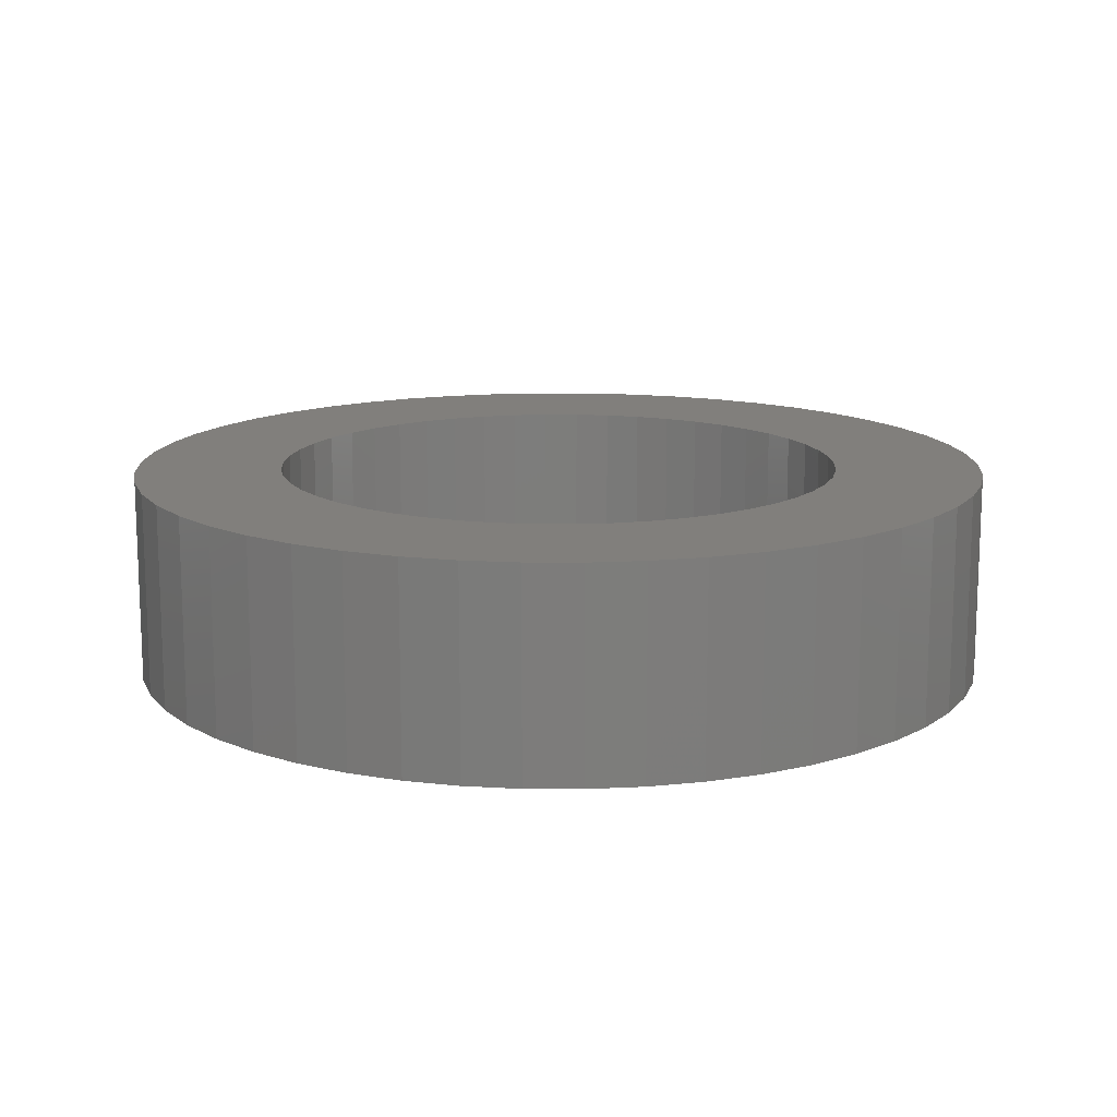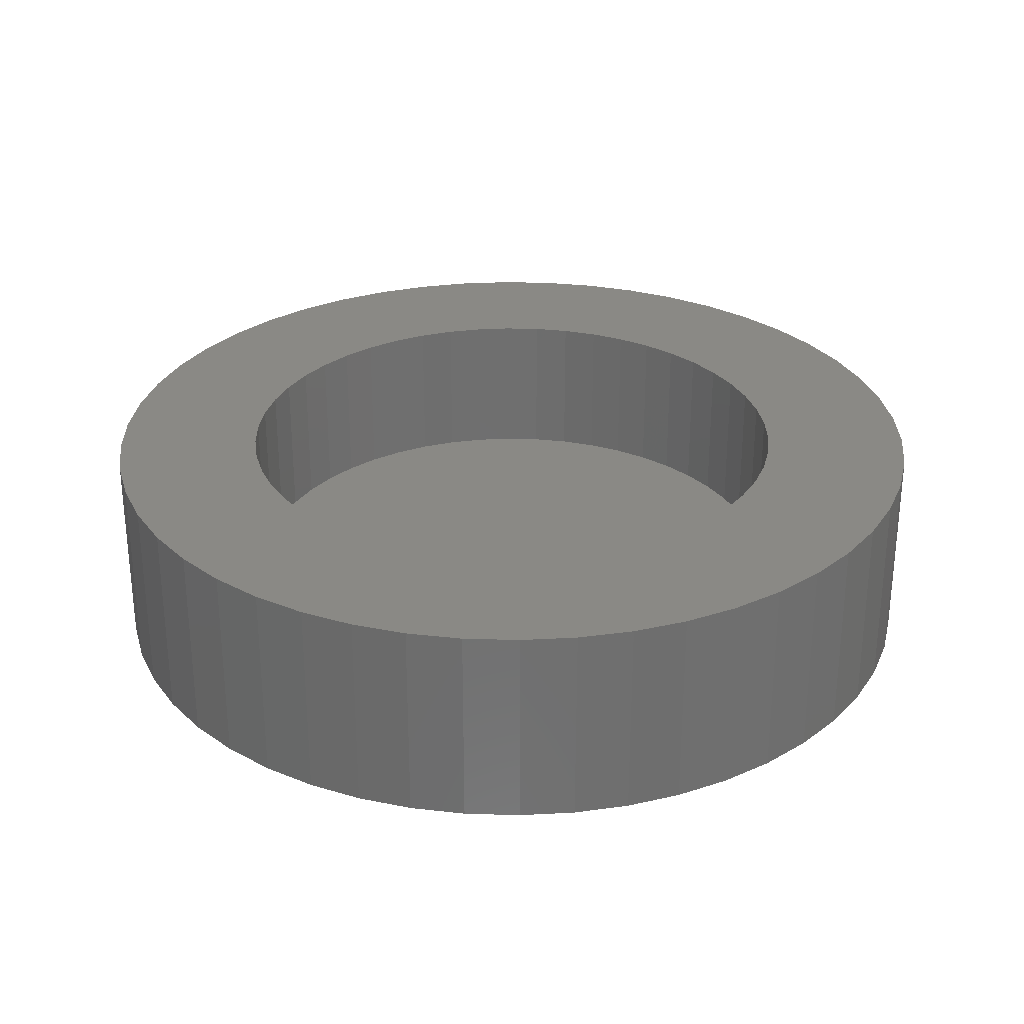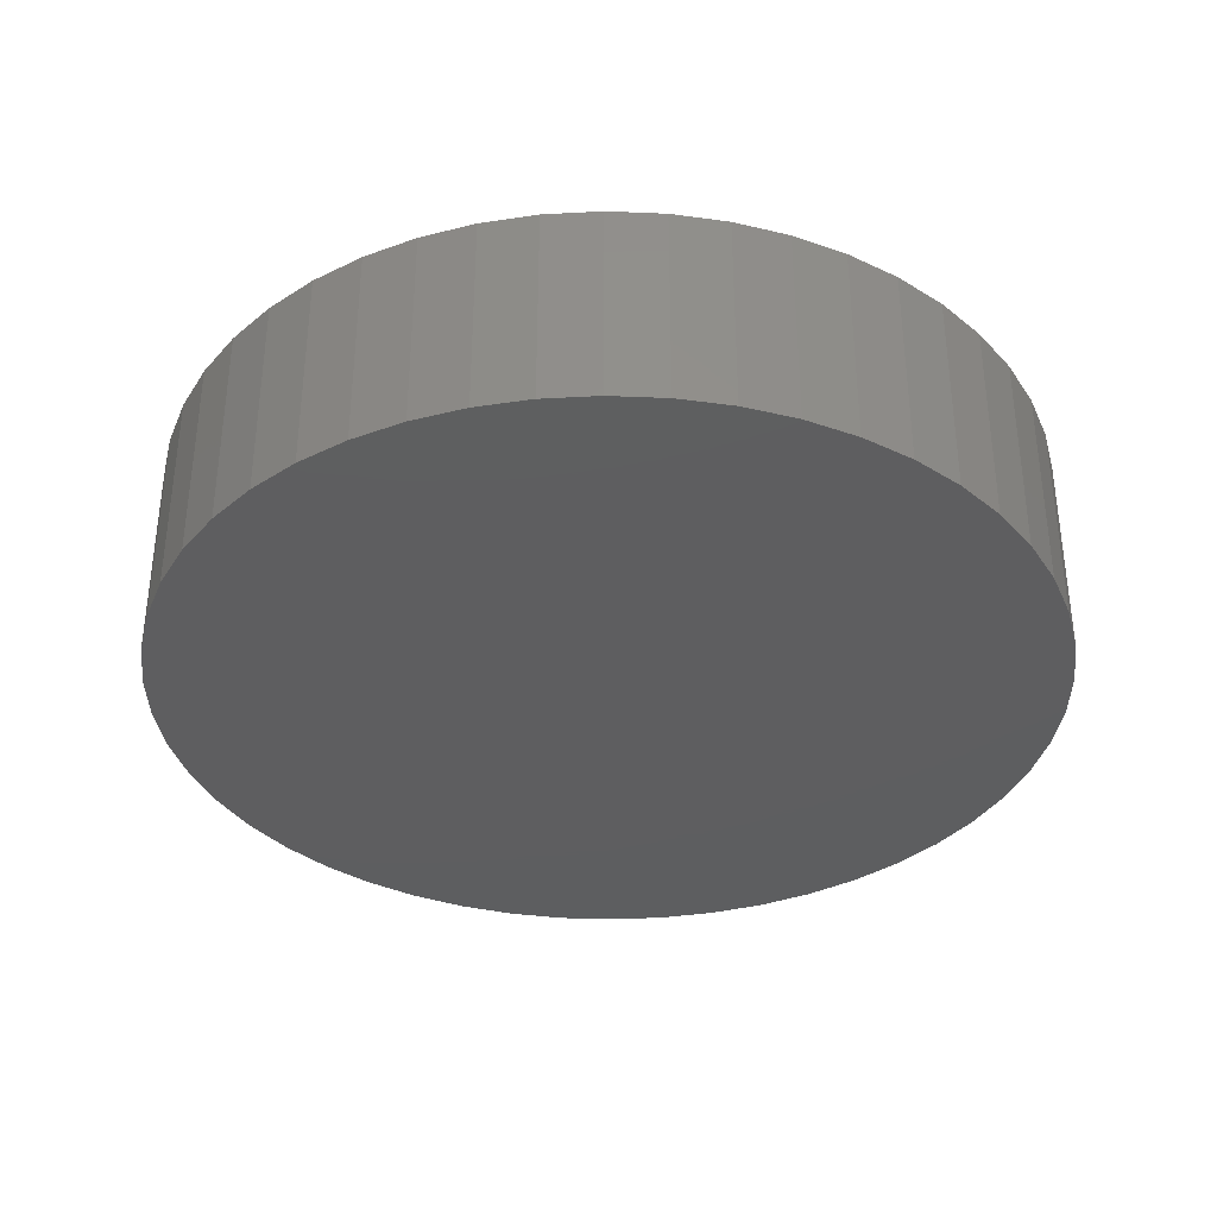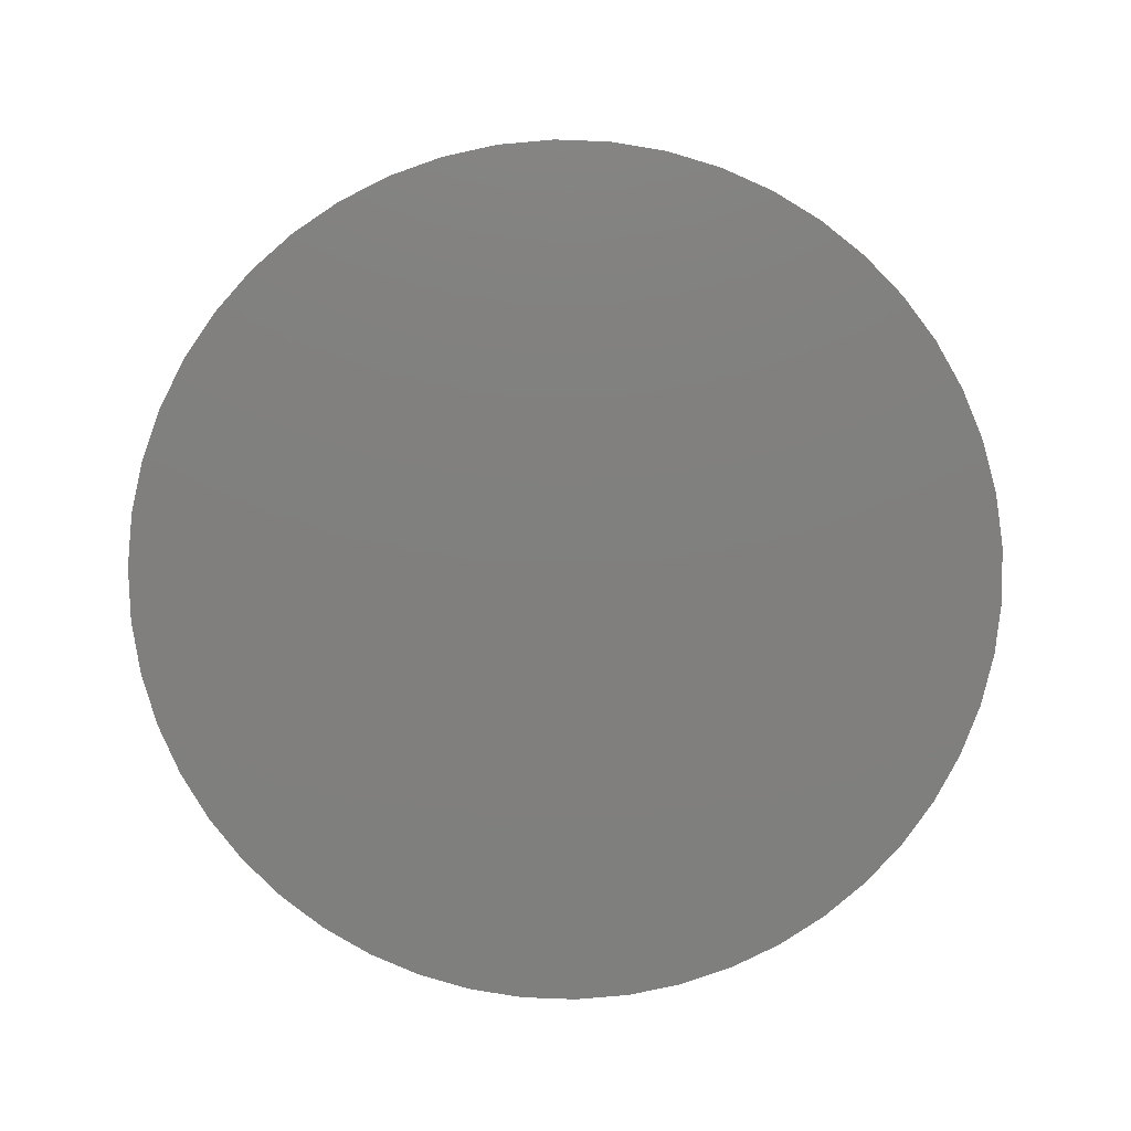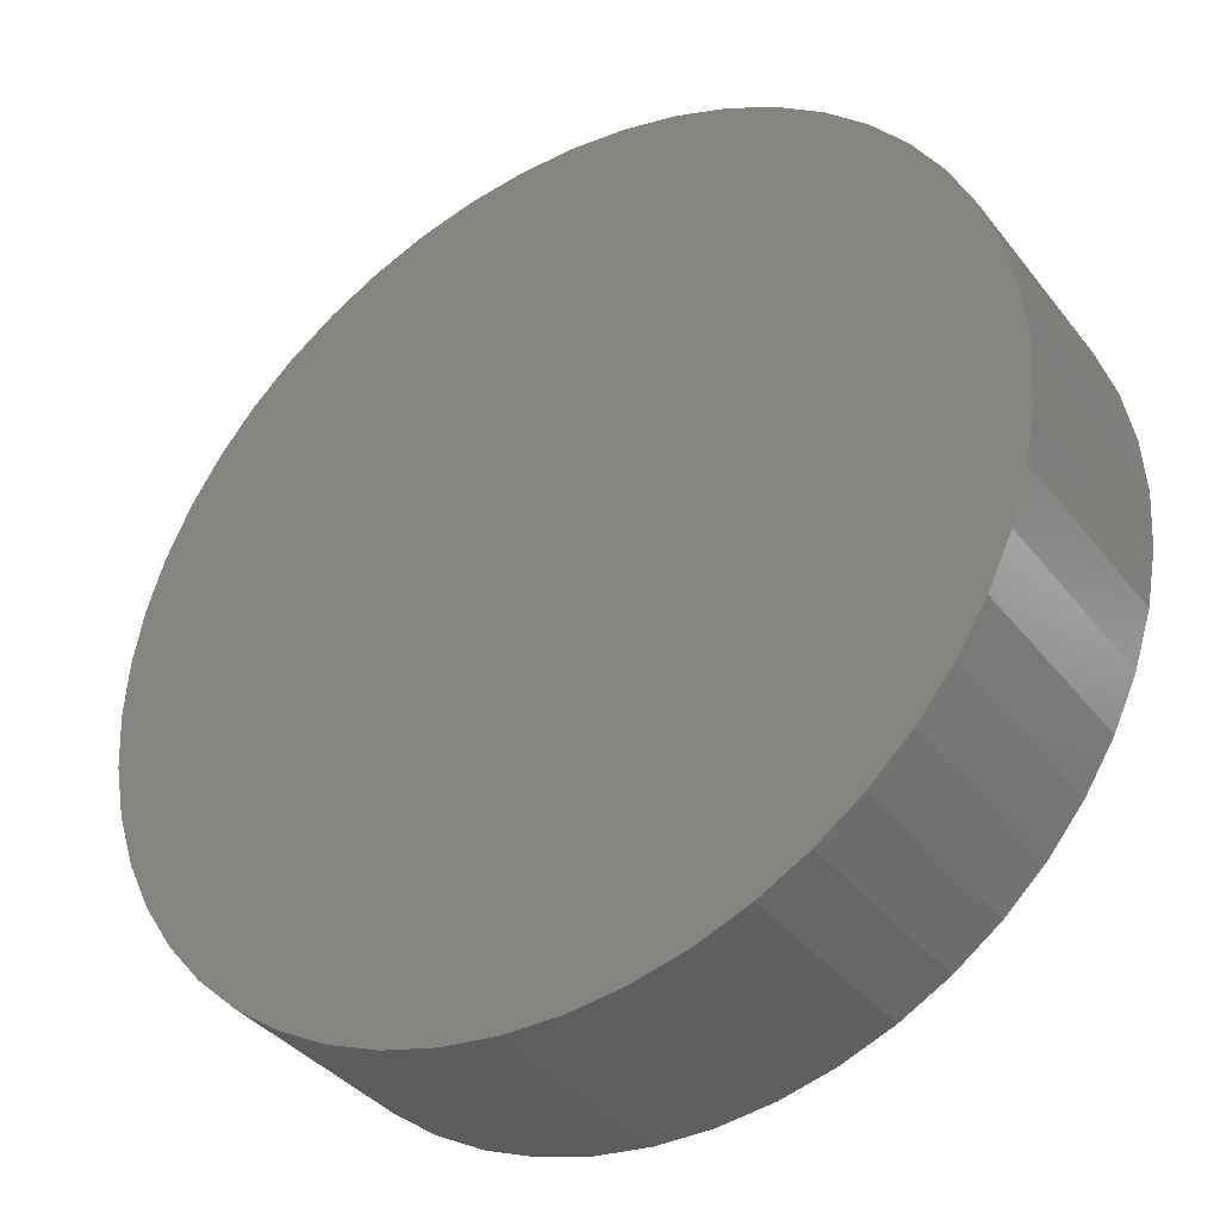
<metadata>
{"format":"stl","ext":"stl","renderer":"f3d","projection":"perspective","resolution":1024,"background":"white","views":[{"elev":13.7,"azim":130.2,"up":"+Z"},{"elev":28.9,"azim":-112.6,"up":"+Z"},{"elev":-35.6,"azim":104.9,"up":"+Z"},{"elev":-79.6,"azim":-124.6,"up":"+Z"},{"elev":-37.2,"azim":-146.9,"up":"+Y"}]}
</metadata>
<code>
# stl→obj: 200 verts, 396 faces
v 8.5 0 0
v 8.433 1.065 -4
v 8.433 1.065 0
v 8.5 0 -4
v -8.5 0 -4
v -8.433 1.065 0
v -8.433 1.065 -4
v -8.5 0 0
v 0.5337 8.483 -4
v -0.5337 8.483 0
v 0.5337 8.483 0
v -0.5337 8.483 -4
v -0.5337 -8.483 -4
v 0.5337 -8.483 0
v -0.5337 -8.483 0
v 0.5337 -8.483 -4
v 6.196 5.819 -4
v 5.418 6.549 0
v 6.196 5.819 0
v 5.418 6.549 -4
v -5.418 6.549 -4
v -6.196 5.819 0
v -5.418 6.549 0
v -6.196 5.819 -4
v -2.627 8.084 -4
v -3.619 7.691 0
v -2.627 8.084 0
v -3.619 7.691 -4
v 7.903 3.129 0
v 7.449 4.095 -4
v 7.449 4.095 0
v 7.903 3.129 -4
v 3.619 7.691 -4
v 2.627 8.084 0
v 3.619 7.691 0
v 2.627 8.084 -4
v 1.593 8.349 0
v 1.593 8.349 -4
v 4.555 7.177 -4
v 4.555 7.177 0
v -7.903 3.129 -4
v -7.449 4.095 0
v -7.449 4.095 -4
v -7.903 3.129 0
v 5.6 0 0
v 5.556 0.7019 0
v 8.233 2.114 0
v 8.433 -1.065 0
v 5.424 1.393 0
v 5.556 -0.7019 0
v 5.207 2.062 0
v 8.233 -2.114 0
v 4.907 2.698 0
v 6.877 4.996 0
v 5.424 -1.393 0
v 4.53 3.292 0
v 7.903 -3.129 0
v 5.207 -2.062 0
v 4.082 3.833 0
v 3.57 4.315 0
v 3.001 4.728 0
v 2.384 5.067 0
v 1.73 5.326 0
v 1.049 5.501 0
v 0.3516 5.589 0
v -0.3516 5.589 0
v -1.049 5.501 0
v -1.593 8.349 0
v -1.73 5.326 0
v -2.384 5.067 0
v -3.001 4.728 0
v -4.555 7.177 0
v -3.57 4.315 0
v -4.082 3.833 0
v -4.53 3.292 0
v -6.877 4.996 0
v -4.907 2.698 0
v -5.207 2.062 0
v 7.449 -4.095 0
v 4.907 -2.698 0
v 6.877 -4.996 0
v 4.53 -3.292 0
v 6.196 -5.819 0
v 4.082 -3.833 0
v 5.418 -6.549 0
v 3.57 -4.315 0
v 4.555 -7.177 0
v 3.001 -4.728 0
v 3.619 -7.691 0
v 2.384 -5.067 0
v 2.627 -8.084 0
v 1.73 -5.326 0
v 1.593 -8.349 0
v 1.049 -5.501 0
v 0.3516 -5.589 0
v -0.3516 -5.589 0
v -1.049 -5.501 0
v -1.593 -8.349 0
v -1.73 -5.326 0
v -2.627 -8.084 0
v -2.384 -5.067 0
v -3.619 -7.691 0
v -3.001 -4.728 0
v -4.555 -7.177 0
v -3.57 -4.315 0
v -5.418 -6.549 0
v -4.082 -3.833 0
v -6.196 -5.819 0
v -4.53 -3.292 0
v -6.877 -4.996 0
v -4.907 -2.698 0
v -7.449 -4.095 0
v -5.207 -2.062 0
v -7.903 -3.129 0
v -5.424 -1.393 0
v -8.233 -2.114 0
v -5.556 -0.7019 0
v -8.433 -1.065 0
v -5.6 0 0
v -5.424 1.393 0
v -8.233 2.114 0
v -5.556 0.7019 0
v -1.593 8.349 -4
v 8.433 -1.065 -4
v 8.233 -2.114 -4
v 8.233 2.114 -4
v 7.903 -3.129 -4
v 7.449 -4.095 -4
v 6.877 -4.996 -4
v 6.877 4.996 -4
v 6.196 -5.819 -4
v 5.418 -6.549 -4
v 4.555 -7.177 -4
v 3.619 -7.691 -4
v 2.627 -8.084 -4
v 1.593 -8.349 -4
v -1.593 -8.349 -4
v -2.627 -8.084 -4
v -3.619 -7.691 -4
v -4.555 -7.177 -4
v -4.555 7.177 -4
v -5.418 -6.549 -4
v -6.196 -5.819 -4
v -6.877 -4.996 -4
v -6.877 4.996 -4
v -7.449 -4.095 -4
v -7.903 -3.129 -4
v -8.233 -2.114 -4
v -8.233 2.114 -4
v -8.433 -1.065 -4
v 5.6 0 -3
v 5.556 0.7019 -3
v -5.556 0.7019 -3
v -5.6 0 -3
v -0.3516 5.589 -3
v 0.3516 5.589 -3
v 0.3516 -5.589 -3
v -0.3516 -5.589 -3
v 3.57 4.315 -3
v 4.082 3.833 -3
v -4.082 3.833 -3
v -3.57 4.315 -3
v -2.384 5.067 -3
v -1.73 5.326 -3
v 5.207 2.062 -3
v 4.907 2.698 -3
v 5.424 1.393 -3
v 1.73 5.326 -3
v 2.384 5.067 -3
v 3.001 4.728 -3
v -4.907 2.698 -3
v -5.207 2.062 -3
v -4.53 3.292 -3
v -5.424 1.393 -3
v -3.001 4.728 -3
v -1.049 5.501 -3
v 1.049 -5.501 -3
v 2.384 -5.067 -3
v 1.73 -5.326 -3
v 4.53 3.292 -3
v 1.049 5.501 -3
v 5.556 -0.7019 -3
v 5.424 -1.393 -3
v -4.53 -3.292 -3
v -4.082 -3.833 -3
v 5.207 -2.062 -3
v 4.907 -2.698 -3
v 4.53 -3.292 -3
v 4.082 -3.833 -3
v 3.57 -4.315 -3
v 3.001 -4.728 -3
v -1.049 -5.501 -3
v -1.73 -5.326 -3
v -2.384 -5.067 -3
v -3.001 -4.728 -3
v -3.57 -4.315 -3
v -4.907 -2.698 -3
v -5.207 -2.062 -3
v -5.424 -1.393 -3
v -5.556 -0.7019 -3
f 1 2 3
f 2 1 4
f 5 6 7
f 6 5 8
f 9 10 11
f 10 9 12
f 13 14 15
f 14 13 16
f 17 18 19
f 18 17 20
f 21 22 23
f 22 21 24
f 25 26 27
f 26 25 28
f 29 30 31
f 30 29 32
f 33 34 35
f 34 33 36
f 36 37 34
f 37 36 38
f 39 35 40
f 35 39 33
f 41 42 43
f 42 41 44
f 45 1 3
f 46 3 47
f 1 45 48
f 49 47 29
f 50 48 45
f 51 29 31
f 48 50 52
f 53 31 54
f 55 52 50
f 56 54 19
f 52 55 57
f 58 57 55
f 3 46 45
f 47 49 46
f 59 19 18
f 29 51 49
f 31 53 51
f 60 18 40
f 54 56 53
f 19 59 56
f 61 40 35
f 18 60 59
f 40 61 60
f 62 35 34
f 35 62 61
f 34 63 62
f 37 63 34
f 37 64 63
f 11 64 37
f 11 65 64
f 11 66 65
f 10 66 11
f 10 67 66
f 68 67 10
f 68 69 67
f 27 69 68
f 69 27 70
f 26 70 27
f 70 26 71
f 72 71 26
f 71 72 73
f 23 73 72
f 73 23 74
f 22 74 23
f 74 22 75
f 76 75 22
f 75 76 77
f 42 77 76
f 77 42 78
f 44 78 42
f 57 58 79
f 80 79 58
f 79 80 81
f 82 81 80
f 81 82 83
f 84 83 82
f 83 84 85
f 86 85 84
f 85 86 87
f 88 87 86
f 87 88 89
f 90 89 88
f 89 90 91
f 92 91 90
f 92 93 91
f 94 93 92
f 94 14 93
f 95 14 94
f 96 14 95
f 96 15 14
f 97 15 96
f 97 98 15
f 99 98 97
f 100 99 101
f 99 100 98
f 102 101 103
f 104 103 105
f 101 102 100
f 106 105 107
f 108 107 109
f 103 104 102
f 110 109 111
f 112 111 113
f 105 106 104
f 114 113 115
f 116 115 117
f 118 117 119
f 78 44 120
f 107 108 106
f 121 120 44
f 109 110 108
f 120 121 122
f 111 112 110
f 6 122 121
f 113 114 112
f 122 6 119
f 115 116 114
f 8 119 6
f 117 118 116
f 119 8 118
f 12 68 10
f 68 12 123
f 124 2 4
f 125 2 124
f 125 126 2
f 127 126 125
f 127 32 126
f 128 32 127
f 128 30 32
f 129 30 128
f 129 130 30
f 131 130 129
f 131 17 130
f 132 17 131
f 132 20 17
f 133 20 132
f 133 39 20
f 134 39 133
f 134 33 39
f 135 33 134
f 135 36 33
f 136 36 135
f 136 38 36
f 16 38 136
f 16 9 38
f 13 9 16
f 13 12 9
f 137 12 13
f 137 123 12
f 138 123 137
f 138 25 123
f 139 25 138
f 139 28 25
f 140 28 139
f 140 141 28
f 142 141 140
f 142 21 141
f 143 21 142
f 143 24 21
f 144 24 143
f 144 145 24
f 146 145 144
f 146 43 145
f 147 43 146
f 147 41 43
f 148 41 147
f 148 149 41
f 150 149 148
f 150 7 149
f 7 150 5
f 16 93 14
f 93 16 136
f 47 32 29
f 32 47 126
f 3 126 47
f 126 3 2
f 54 17 19
f 17 54 130
f 31 130 54
f 130 31 30
f 38 11 37
f 11 38 9
f 20 40 18
f 40 20 39
f 43 76 145
f 76 43 42
f 145 22 24
f 22 145 76
f 149 44 41
f 44 149 121
f 7 121 149
f 121 7 6
f 28 72 26
f 72 28 141
f 141 23 72
f 23 141 21
f 123 27 68
f 27 123 25
f 48 4 1
f 4 48 124
f 79 127 57
f 127 79 128
f 143 106 108
f 106 143 142
f 146 114 147
f 114 146 112
f 144 112 146
f 112 144 110
f 134 87 89
f 87 134 133
f 57 125 52
f 125 57 127
f 143 110 144
f 110 143 108
f 148 118 150
f 118 148 116
f 150 8 5
f 8 150 118
f 147 116 148
f 116 147 114
f 132 83 85
f 83 132 131
f 135 89 91
f 89 135 134
f 136 91 93
f 91 136 135
f 52 124 48
f 124 52 125
f 81 128 79
f 128 81 129
f 83 129 81
f 129 83 131
f 137 15 98
f 15 137 13
f 142 104 106
f 104 142 140
f 133 85 87
f 85 133 132
f 138 98 100
f 98 138 137
f 139 100 102
f 100 139 138
f 140 102 104
f 102 140 139
f 151 46 152
f 46 151 45
f 119 153 122
f 153 119 154
f 155 65 66
f 65 155 156
f 157 96 95
f 96 157 158
f 159 59 60
f 59 159 160
f 161 73 74
f 73 161 162
f 163 69 70
f 69 163 164
f 165 53 166
f 53 165 51
f 152 49 167
f 49 152 46
f 168 62 63
f 62 168 169
f 170 60 61
f 60 170 159
f 78 171 77
f 171 78 172
f 75 161 74
f 161 75 173
f 120 172 78
f 172 120 174
f 175 70 71
f 70 175 163
f 164 67 69
f 67 164 176
f 177 95 94
f 95 177 157
f 178 92 90
f 92 178 179
f 167 51 165
f 51 167 49
f 180 59 160
f 59 180 56
f 166 56 180
f 56 166 53
f 181 63 64
f 63 181 168
f 156 64 65
f 64 156 181
f 169 61 62
f 61 169 170
f 77 173 75
f 173 77 171
f 122 174 120
f 174 122 153
f 162 71 73
f 71 162 175
f 176 66 67
f 66 176 155
f 182 45 151
f 45 182 50
f 183 50 182
f 50 183 55
f 107 184 109
f 184 107 185
f 152 182 151
f 167 182 152
f 167 183 182
f 165 183 167
f 165 186 183
f 166 186 165
f 166 187 186
f 180 187 166
f 180 188 187
f 160 188 180
f 160 189 188
f 159 189 160
f 159 190 189
f 170 190 159
f 170 191 190
f 169 191 170
f 169 178 191
f 168 178 169
f 168 179 178
f 181 179 168
f 181 177 179
f 156 177 181
f 156 157 177
f 155 157 156
f 155 158 157
f 176 158 155
f 176 192 158
f 164 192 176
f 164 193 192
f 163 193 164
f 163 194 193
f 175 194 163
f 175 195 194
f 162 195 175
f 162 196 195
f 161 196 162
f 161 185 196
f 173 185 161
f 173 184 185
f 171 184 173
f 171 197 184
f 172 197 171
f 172 198 197
f 174 198 172
f 174 199 198
f 153 199 174
f 153 200 199
f 200 153 154
f 191 90 88
f 90 191 178
f 187 58 186
f 58 187 80
f 113 199 115
f 199 113 198
f 190 88 86
f 88 190 191
f 179 94 92
f 94 179 177
f 188 80 187
f 80 188 82
f 189 82 188
f 82 189 84
f 186 55 183
f 55 186 58
f 158 97 96
f 97 158 192
f 193 101 99
f 101 193 194
f 192 99 97
f 99 192 193
f 109 197 111
f 197 109 184
f 111 198 113
f 198 111 197
f 115 200 117
f 200 115 199
f 117 154 119
f 154 117 200
f 189 86 84
f 86 189 190
f 194 103 101
f 103 194 195
f 195 105 103
f 105 195 196
f 196 107 105
f 107 196 185

</code>
